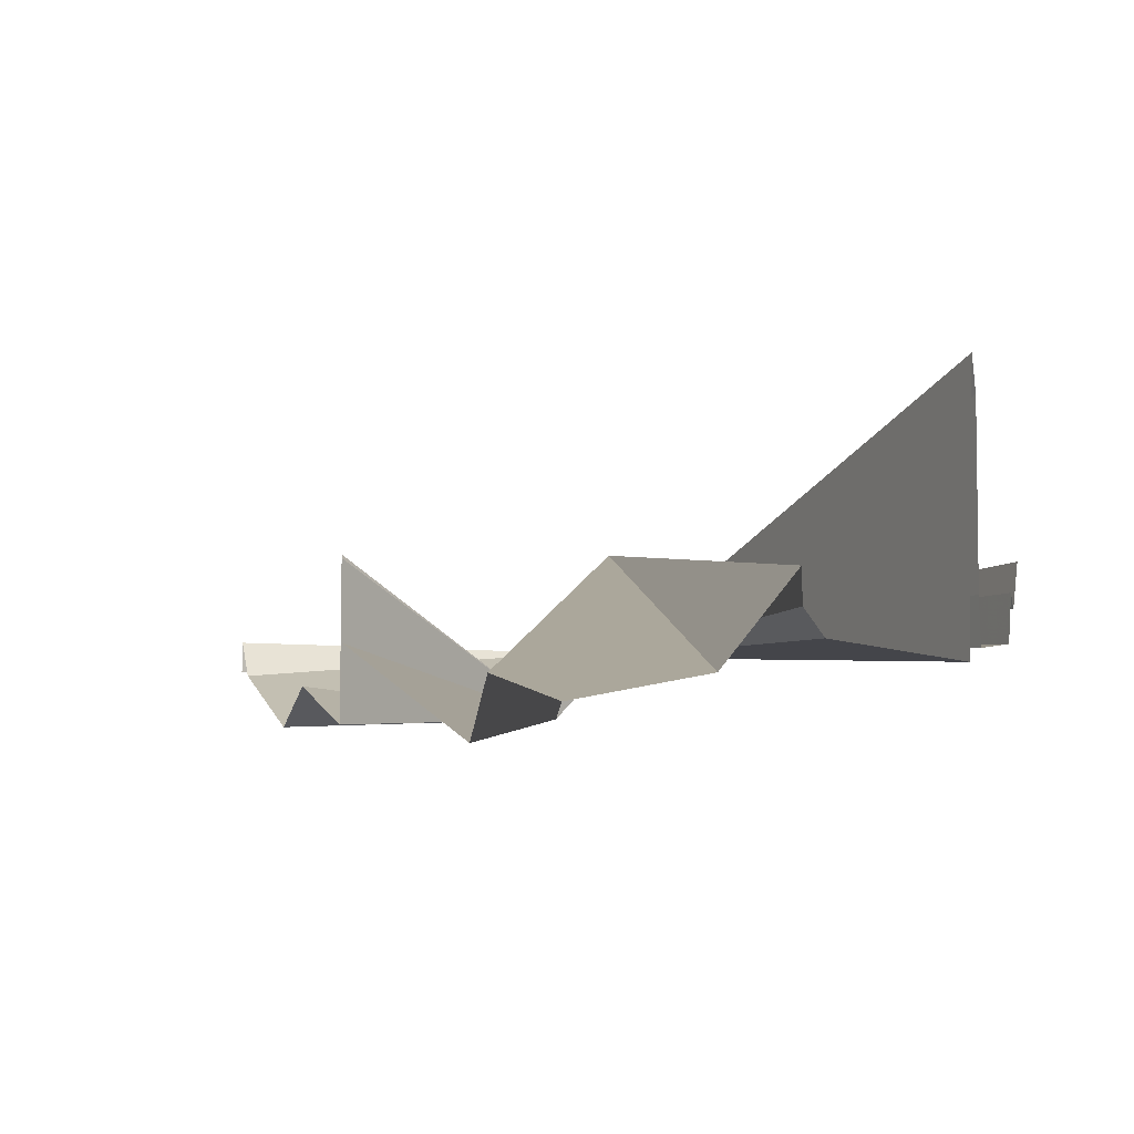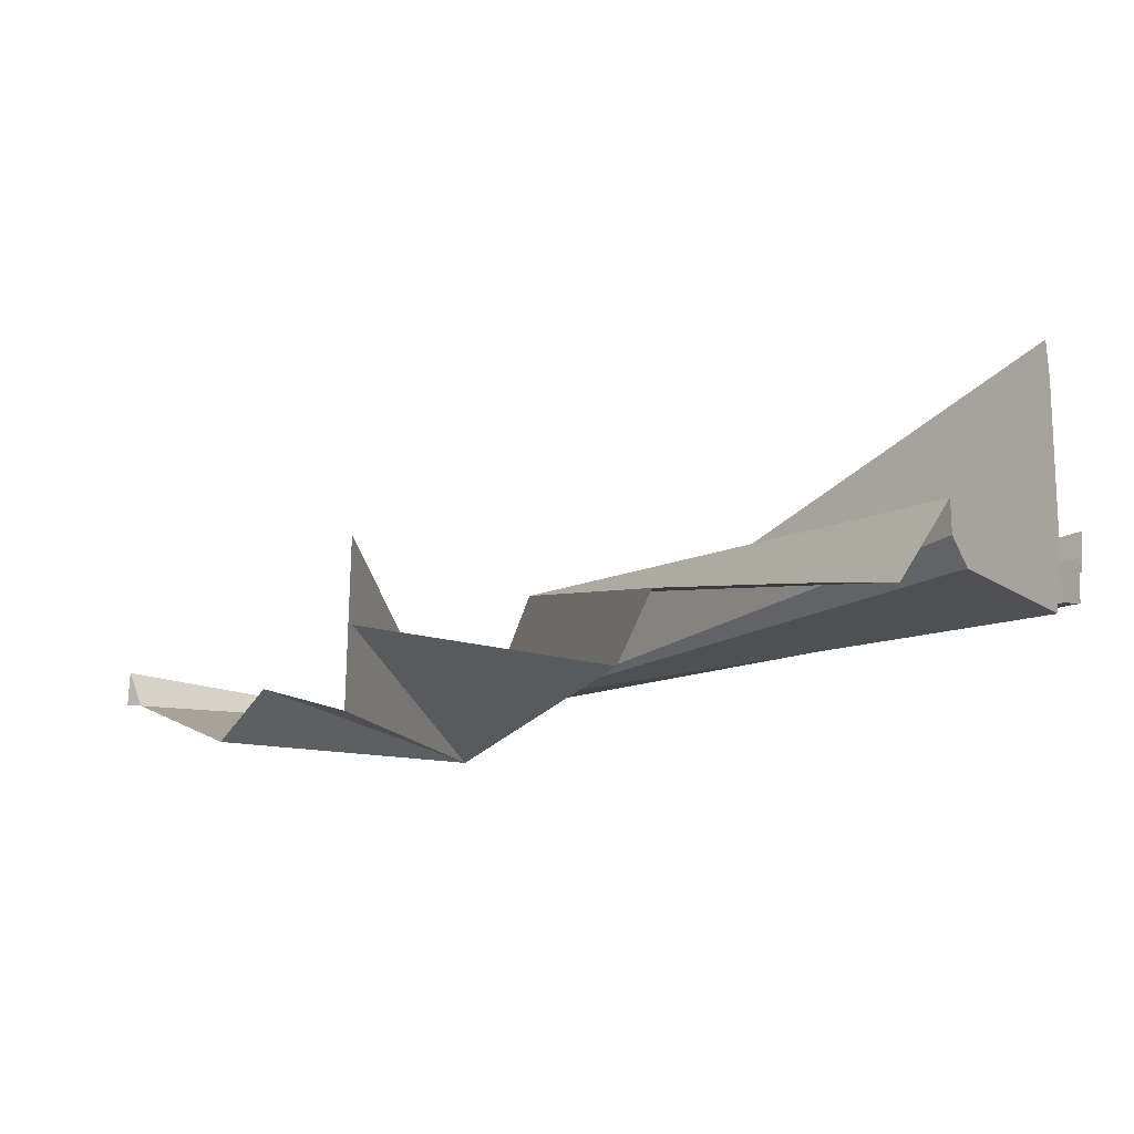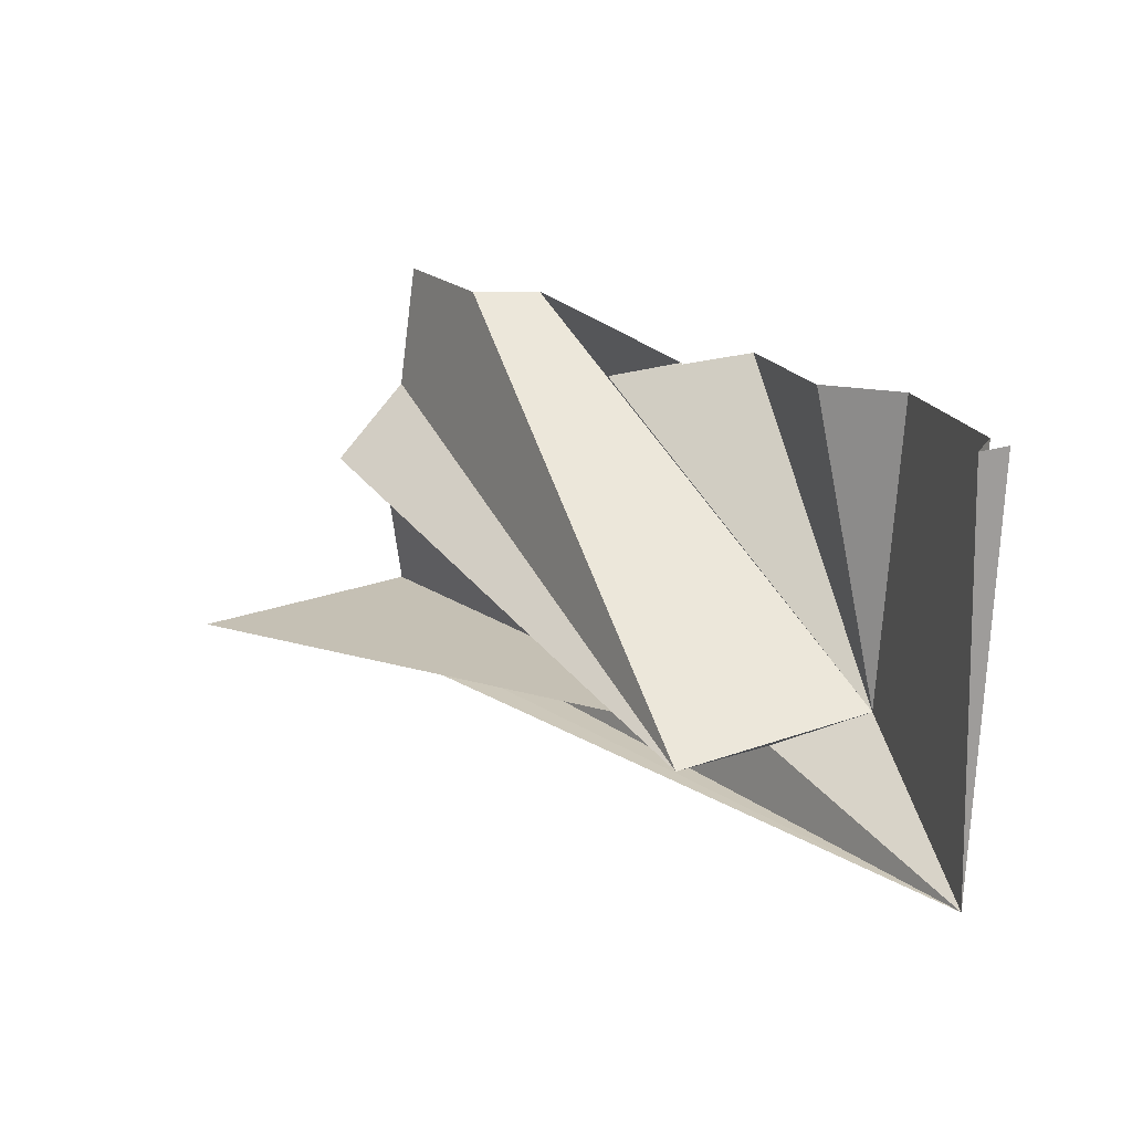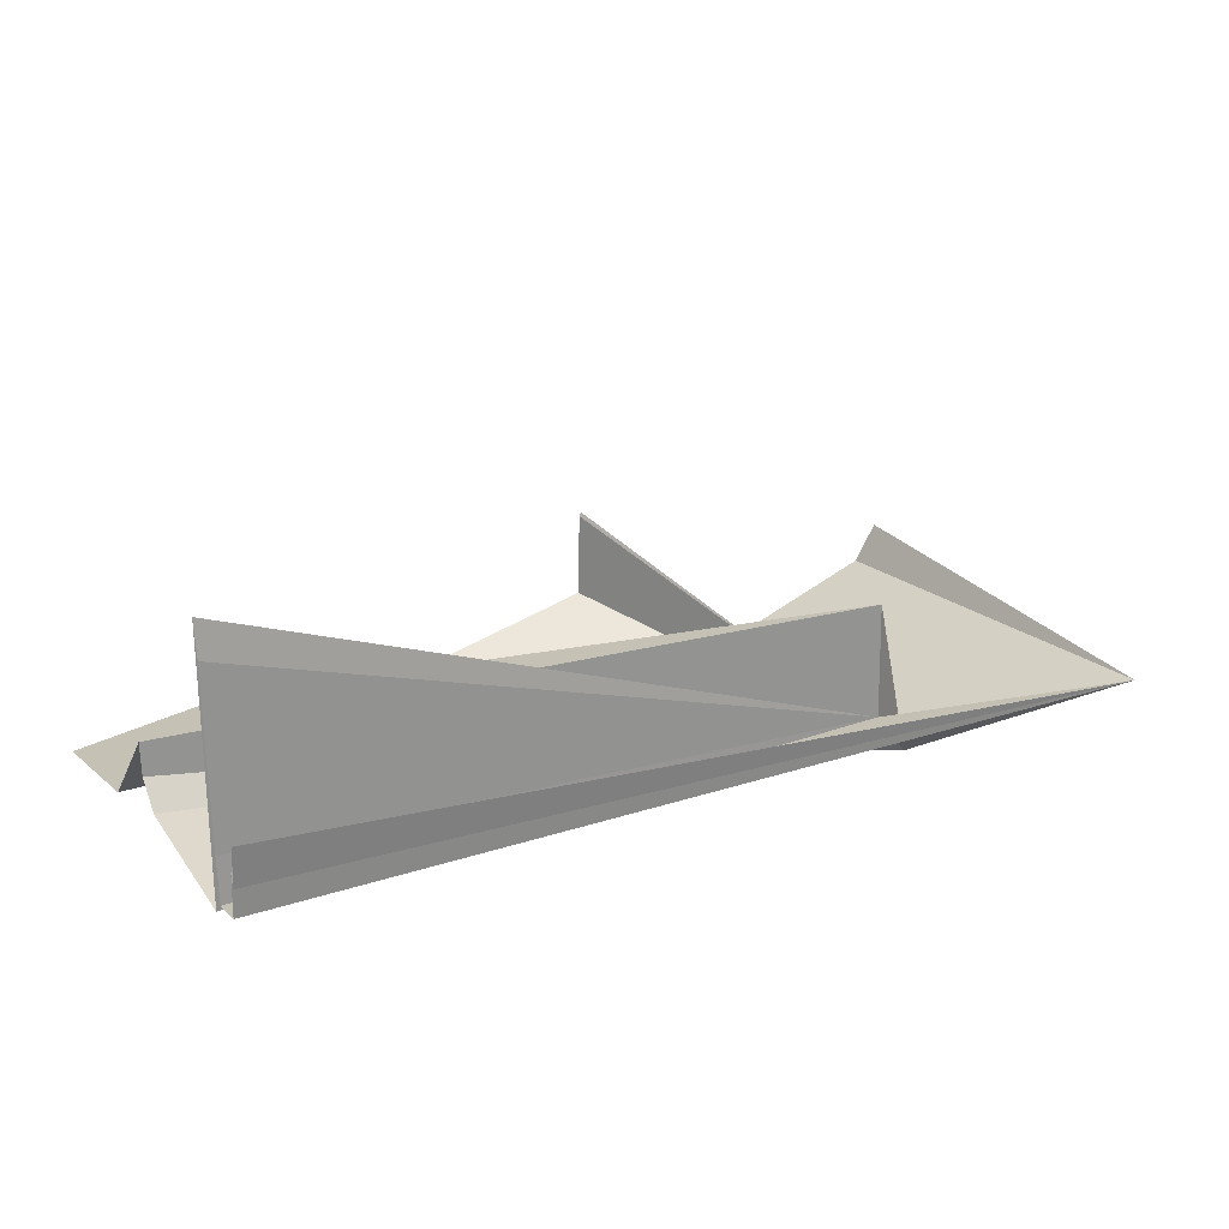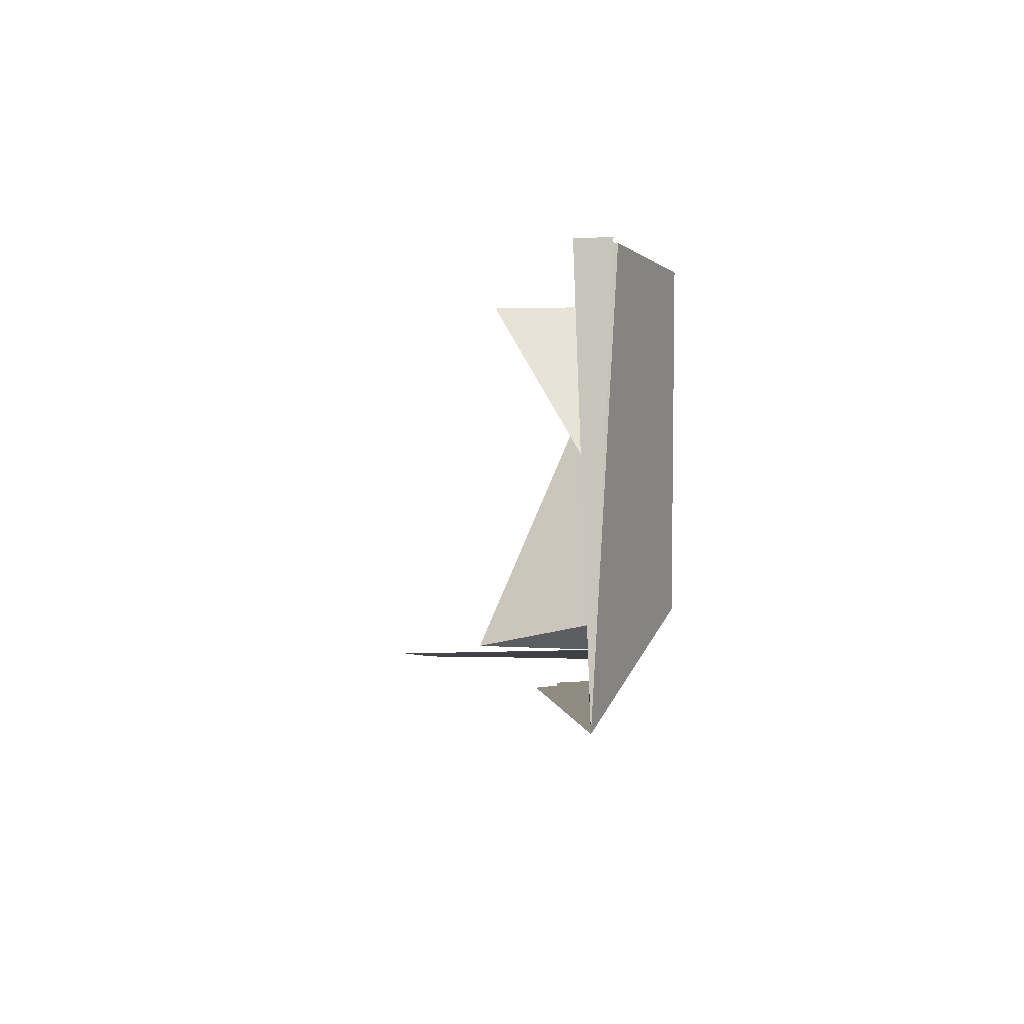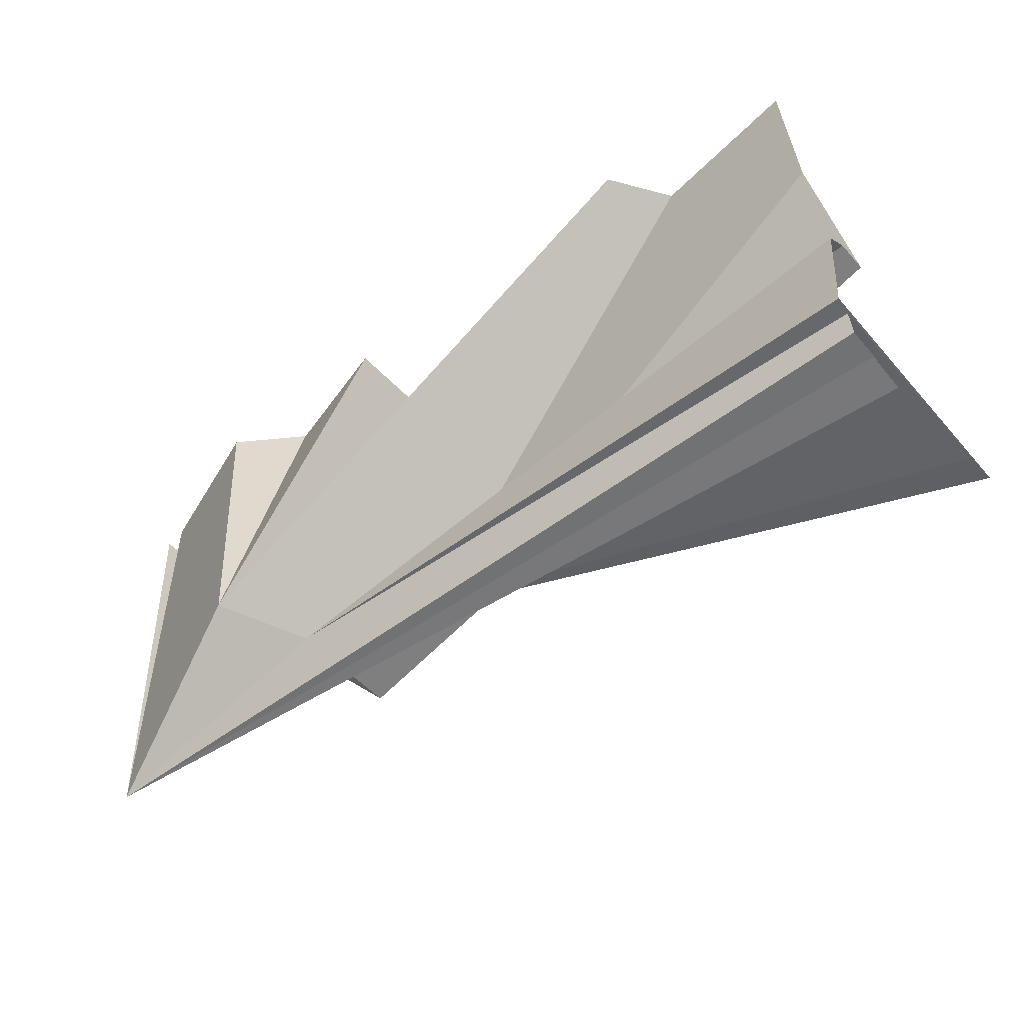
<metadata>
{"format":"obj","ext":"obj","renderer":"f3d","projection":"perspective","resolution":1024,"background":"white","views":[{"elev":-1.6,"azim":-114.1,"up":"+Z"},{"elev":-12.3,"azim":-135.0,"up":"+Z"},{"elev":19.1,"azim":54.2,"up":"+Y"},{"elev":24.6,"azim":-30.4,"up":"+Z"},{"elev":-2.9,"azim":93.4,"up":"+Y"},{"elev":-52.9,"azim":-140.0,"up":"+Y"}]}
</metadata>
<code>
v 0 0.6219 0.1021
v 0.848 0.6136 0.08415
v 0.6092 0.6733 0.08274
v 0.6092 0.6766 0.1883
v 0.6689 0.7098 0.01736
v 0.8241 1 0.06224
v 0 0.8772 0.08256
v 0 0.807 0.1607
v 0 0.648 0.09914
v 0 0.6497 0.1401
v 0 0.6515 0.2945
v 0 0.655 0.3266
v 0 0.6568 0.1987
v 0.5008 1 0.1817
v 0.4991 1 0.178
v 0.4975 1 0.09983
v 0.1772 1 0.02508
v 0.8241 1 0.06224
v 0.8455 1 0.09745
v 0 0.6176 0.1291
v 0 0.6197 0.1417
v 0 0.6136 0.1659
v 0 0.6586 0.08842
v 0 0.7868 0.1069
v 0.6241 1 0.05686
v 0.5057 1 0.02465
v 0 0.806 0.1305
v 0.6881 1 0.01406
v 0.1398 1 0.08056
v 0 0.8772 0.08256
v 0.848 1 0.0657
v 0.6881 1 0.01406
v 0 1 0.06347
v 0 0.9799 0.0666
f 1 2 3
f 4 3 5
f 2 5 3
f 2 6 5
f 4 7 8
f 9 3 10
f 11 3 12
f 12 3 13
f 5 14 15
f 5 16 17
f 18 2 19
f 20 2 21
f 2 1 21
f 2 20 22
f 17 4 5
f 13 3 23
f 23 3 24
f 5 25 26
f 5 26 14
f 5 15 16
f 4 27 3
f 5 28 25
f 10 3 11
f 24 3 27
f 29 30 4
f 2 31 19
f 6 32 5
f 17 29 4
f 29 33 34
f 9 1 3
f 8 27 4
f 34 30 29

</code>
